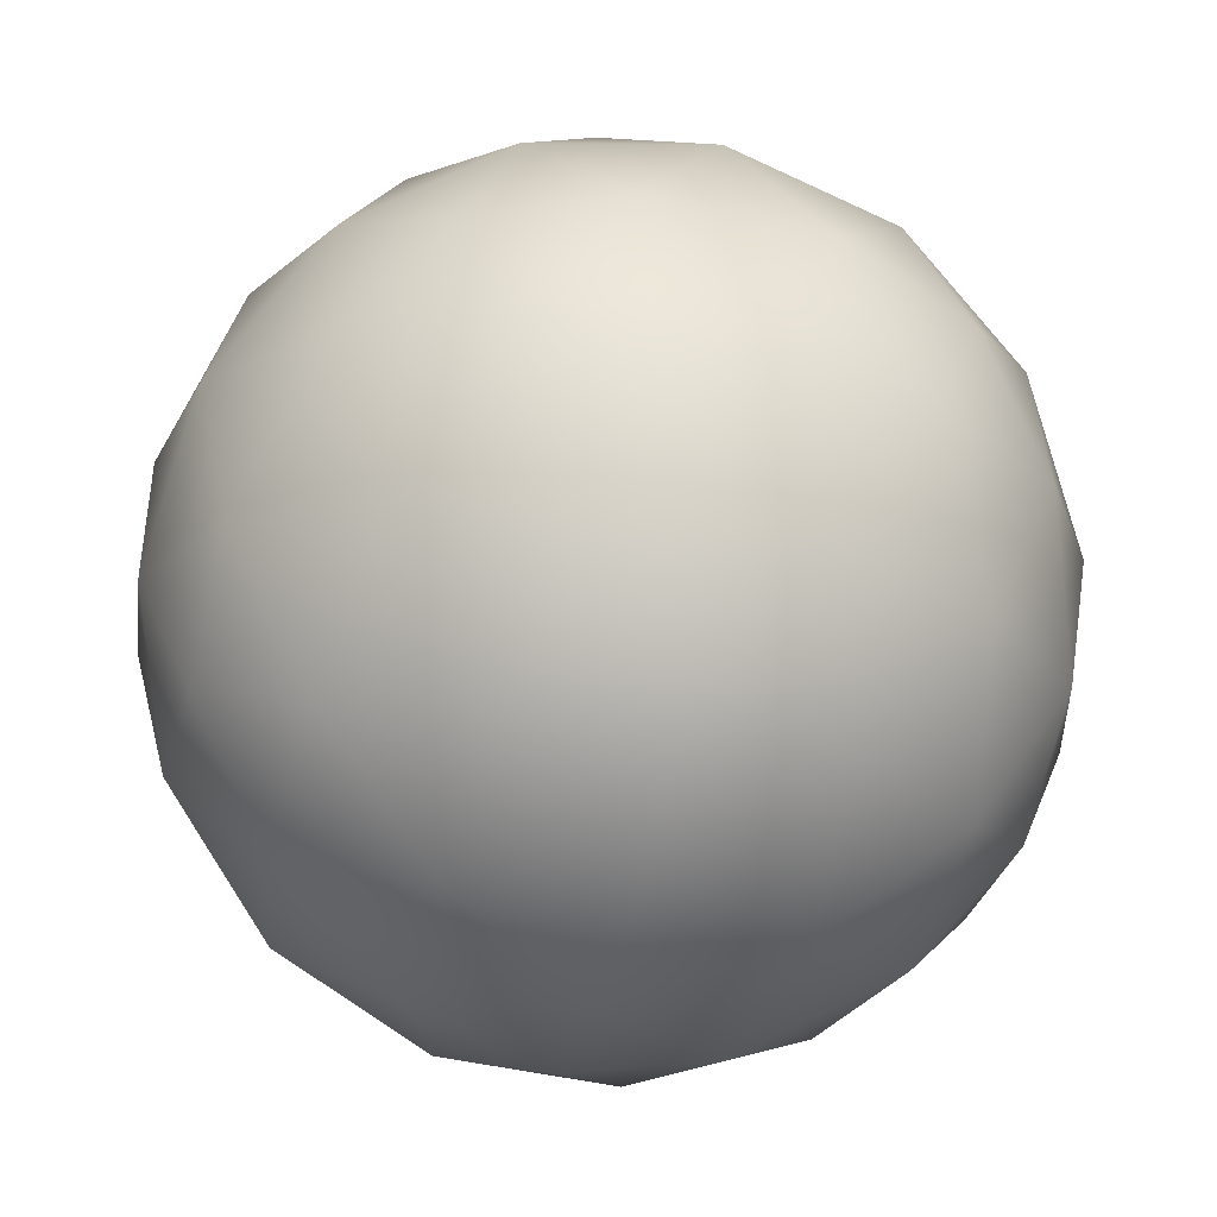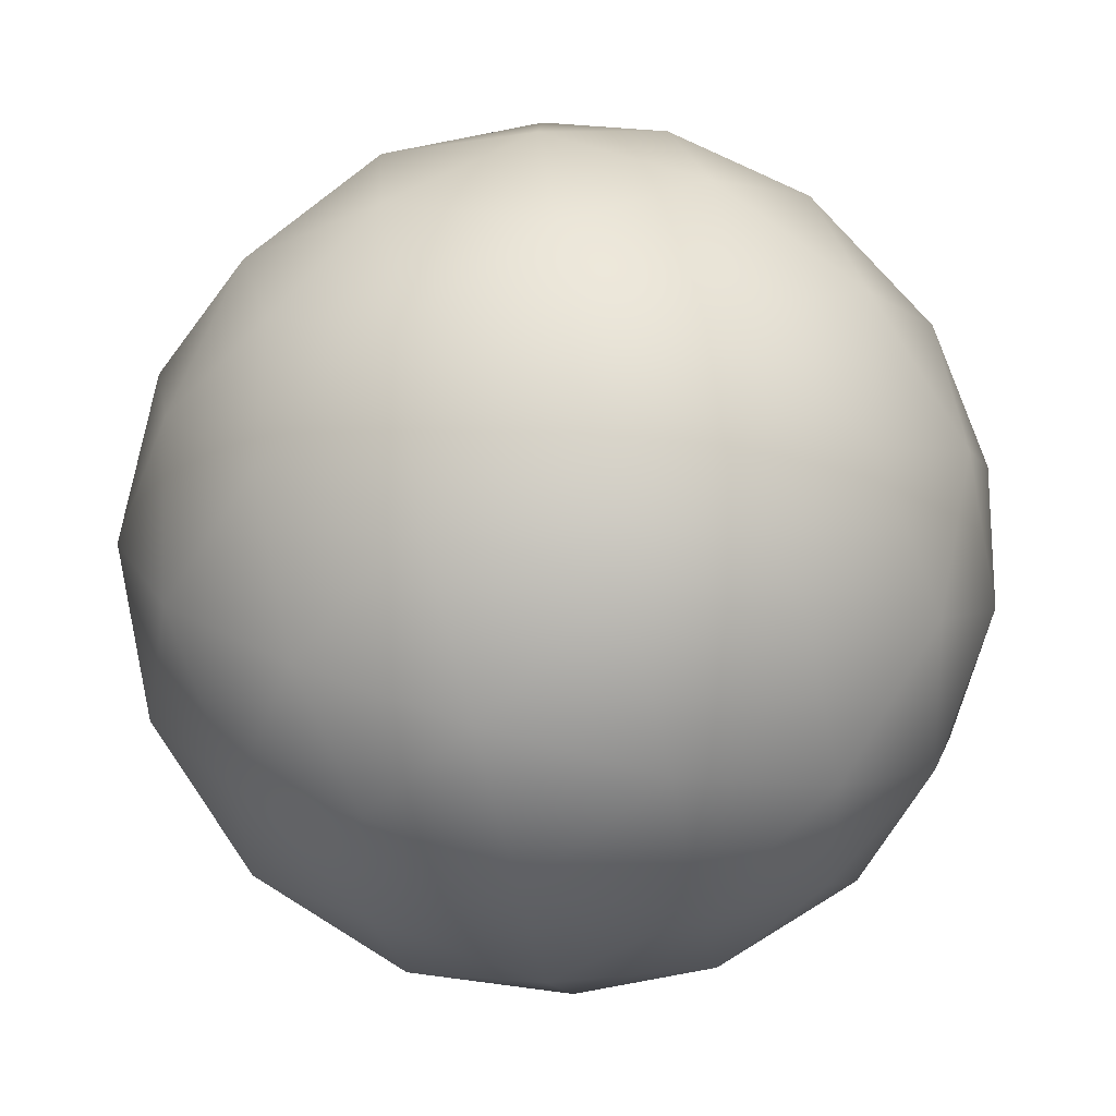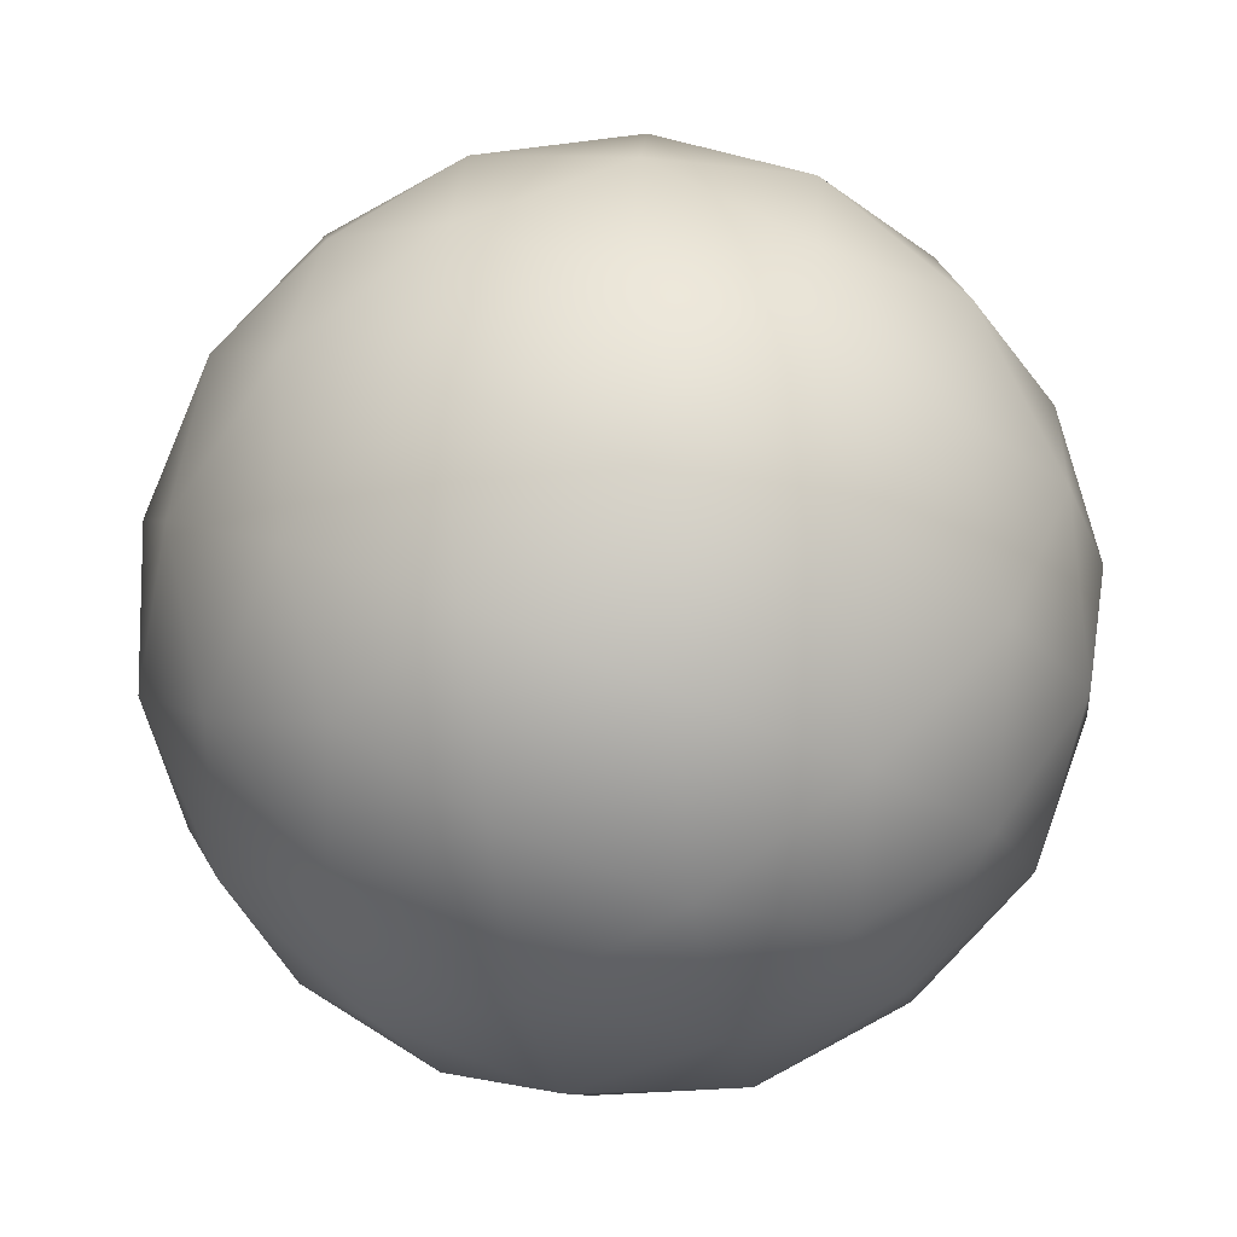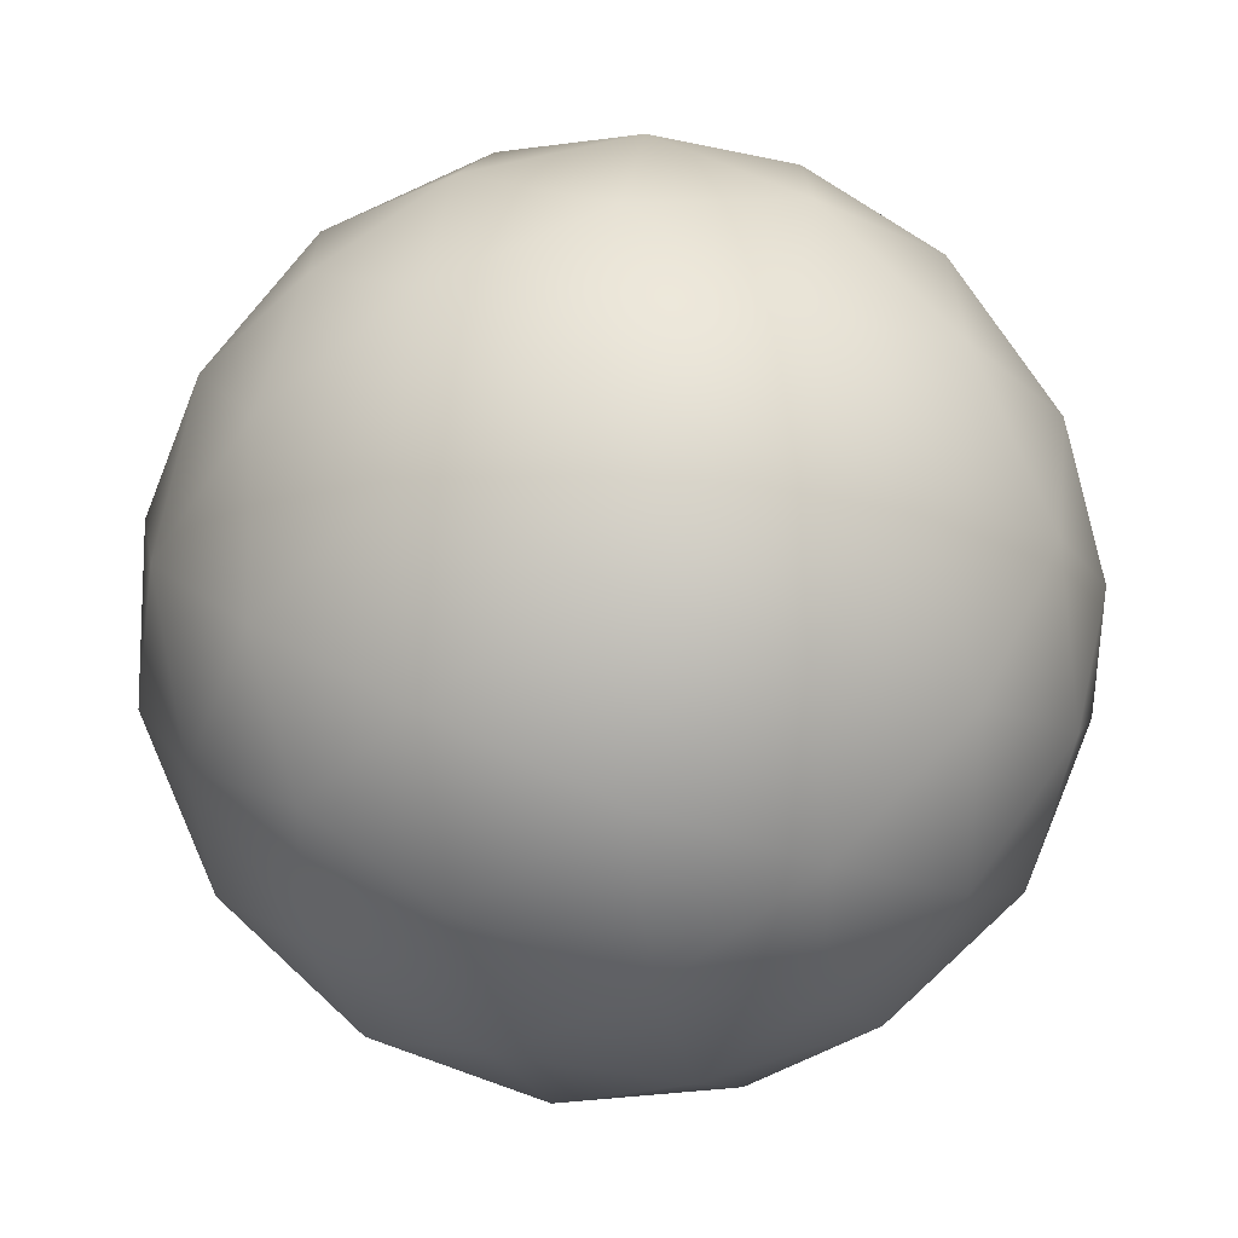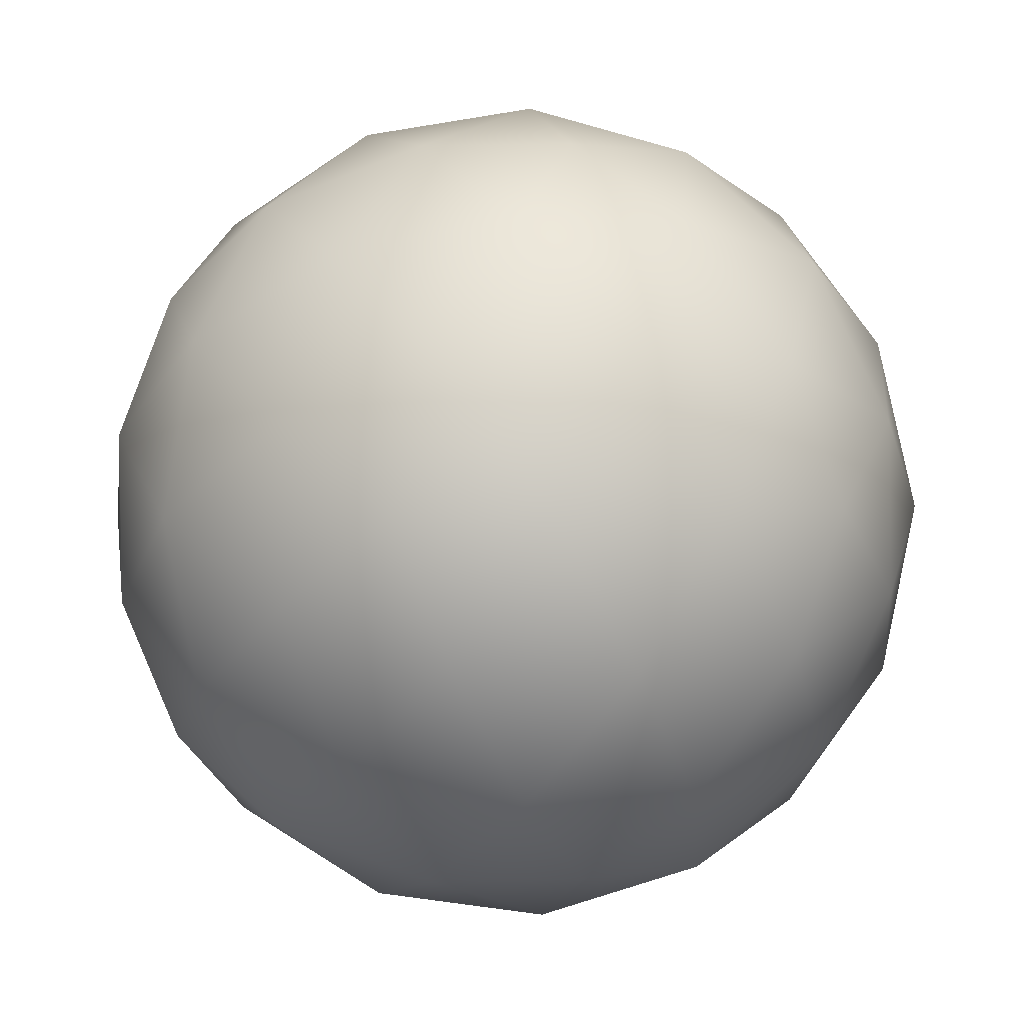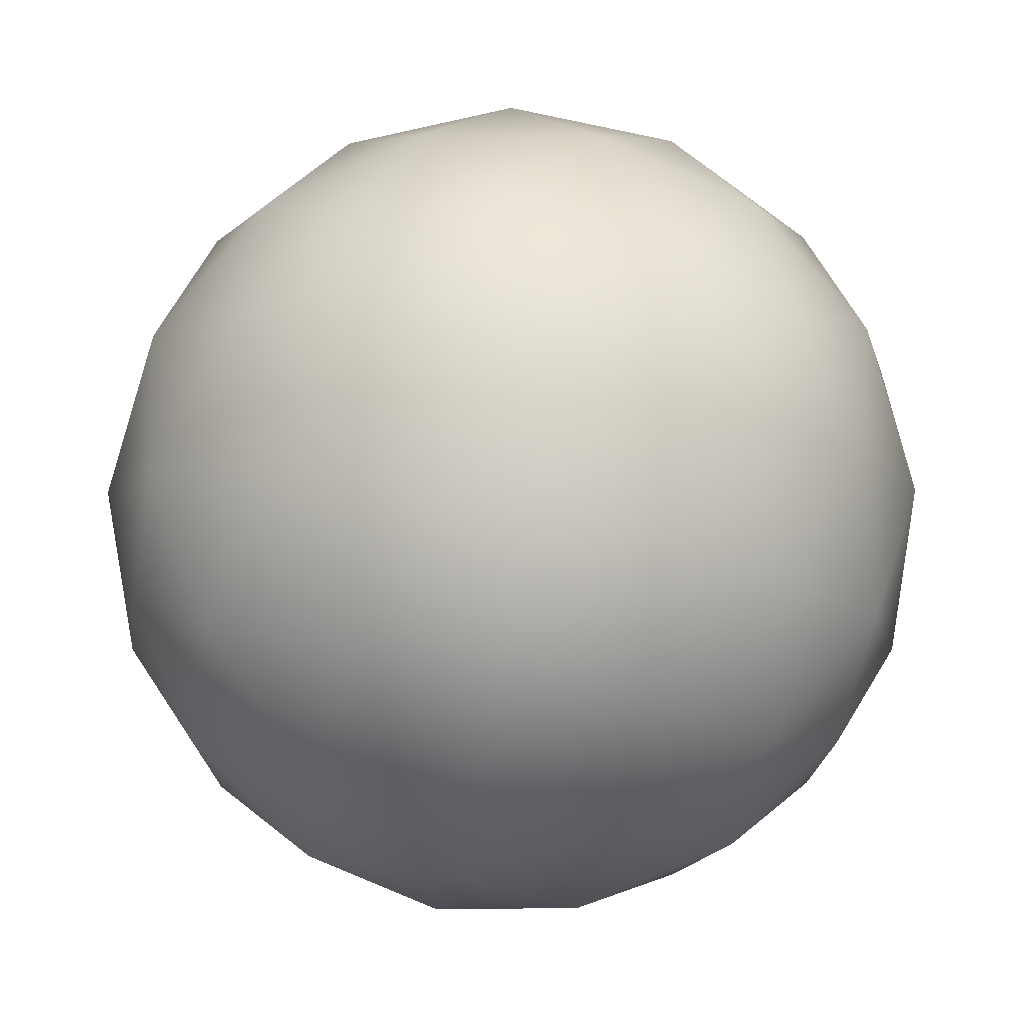
<metadata>
{"format":"obj","ext":"obj","renderer":"f3d","projection":"perspective","resolution":1024,"background":"white","views":[{"elev":4.9,"azim":-69.4,"up":"+Z"},{"elev":-40.9,"azim":-22.6,"up":"+Z"},{"elev":-23.5,"azim":-54.7,"up":"+Y"},{"elev":-9.2,"azim":42.8,"up":"+Z"},{"elev":-56.1,"azim":19.0,"up":"+Y"},{"elev":13.6,"azim":-59.3,"up":"+Z"}]}
</metadata>
<code>
g planet2_geo
v -0.005206 -0.1037 0.02984
v -0.001576 -0.1071 -0.01345
v -0.04162 -0.09956 0.004517
v -0.04171 -0.08761 0.04742
v -0.007675 -0.08701 0.06352
v -0.03053 -0.06342 0.08191
v -0.0693 -0.05557 0.06143
v -0.05223 -0.02665 0.0907
v -0.07458 -0.07503 0.02172
v -0.0851 -0.01408 0.06499
v -0.09628 -0.03827 0.0305
v -0.0642 0.008781 0.0864
v -0.03052 0.009004 0.1032
v -0.04997 0.04362 0.08523
v -0.0837 0.02935 0.06161
v -0.1037 0.005641 0.02965
v -0.0653 0.0687 0.05177
v -0.02601 0.07712 0.07099
v -0.09348 0.04859 0.02375
v -0.03579 0.09636 0.03313
v -0.001784 0.09608 0.04928
v 0.001576 0.1071 0.01345
v -0.06953 0.0821 0.009506
v -0.03515 0.1015 -0.01111
v 0.005206 0.1037 -0.02984
v -0.1061 -0.01903 -0.007363
v -0.1047 0.0244 -0.01074
v -0.08968 0.05891 -0.01226
v -0.06589 0.07862 -0.03379
v -0.08761 0.04296 -0.0463
v -0.02853 0.0894 -0.05346
v -0.09332 -0.05425 -0.003463
v -0.09728 -0.0005166 -0.04691
v -0.05491 0.05874 -0.0721
v -0.07095 -0.07852 -0.02157
v -0.0904 -0.0439 -0.03955
v -0.07196 0.01808 -0.07848
v -0.03445 -0.09457 -0.03916
v -0.001576 -0.1071 -0.01345
v -0.07335 -0.02535 -0.07511
v -0.05891 -0.06553 -0.06244
v -0.01288 0.06453 -0.08564
v -0.03459 0.02887 -0.09815
v -0.0489 -0.005898 -0.09611
v -0.03685 -0.0414 -0.09269
v -0.0174 -0.07602 -0.07472
v 0.001784 -0.09608 -0.04928
v -0.01289 -0.007897 -0.1069
v 0.03579 -0.09636 -0.03313
v 0.03515 -0.1015 0.01111
v 0.02601 -0.07712 -0.07099
v 0.007168 -0.04646 -0.09723
v 0.009639 0.03034 -0.1032
v 0.03052 -0.009004 -0.1032
v 0.04997 -0.04362 -0.08523
v 0.0653 -0.0687 -0.05177
v 0.06953 -0.0821 -0.009506
v 0.03053 0.06342 -0.08191
v 0.05223 0.02665 -0.0907
v 0.0642 -0.008781 -0.0864
v 0.0837 -0.02935 -0.06161
v 0.0851 0.01408 -0.06499
v 0.09348 -0.04859 -0.02375
v 0.007675 0.08701 -0.06352
v 0.0693 0.05557 -0.06143
v 0.04171 0.08761 -0.04742
v 0.1037 -0.00564 -0.02965
v 0.04162 0.09956 -0.004517
v 0.001576 0.1071 0.01345
v 0.07458 0.07503 -0.02172
v 0.09628 0.03827 -0.0305
v 0.03445 0.09457 0.03916
v -0.001784 0.09608 0.04928
v 0.07095 0.07852 0.02157
v 0.09332 0.05425 0.003463
v 0.1061 0.01903 0.007363
v 0.1047 -0.0244 0.01074
v 0.0174 0.07602 0.07472
v -0.02601 0.07712 0.07099
v 0.05891 0.06553 0.06244
v 0.0904 0.0439 0.03955
v -0.007168 0.04646 0.09723
v -0.04997 0.04362 0.08523
v -0.03052 0.009004 0.1032
v 0.09728 0.0005168 0.04691
v 0.08968 -0.05891 0.01226
v 0.03685 0.0414 0.09269
v 0.07335 0.02535 0.07511
v 0.01289 0.007897 0.1069
v 0.08761 -0.04296 0.0463
v 0.06589 -0.07861 0.03379
v 0.0489 0.005898 0.09611
v 0.07196 -0.01808 0.07848
v -0.009639 -0.03034 0.1032
v -0.05223 -0.02665 0.0907
v -0.03053 -0.06342 0.08191
v 0.03459 -0.02887 0.09815
v 0.05491 -0.05874 0.0721
v 0.01288 -0.06453 0.08564
v -0.007675 -0.08701 0.06352
v 0.02853 -0.0894 0.05346
v -0.005206 -0.1037 0.02984
v -0.001576 -0.1071 -0.01345
g planet2_geo_0
f 3 2 1
f 3 1 4
f 4 1 5
f 4 5 6
f 4 6 7
f 7 6 8
f 9 3 4
f 9 4 7
f 7 8 10
f 9 7 11
f 11 7 10
f 10 8 12
f 8 13 12
f 13 14 12
f 15 10 12
f 14 15 12
f 16 11 10
f 16 10 15
f 17 15 14
f 18 17 14
f 19 16 15
f 17 19 15
f 20 17 18
f 21 20 18
f 21 22 20
f 20 23 17
f 23 19 17
f 22 24 20
f 20 24 23
f 22 25 24
f 26 11 16
f 27 16 19
f 27 26 16
f 23 28 19
f 28 27 19
f 24 29 23
f 23 29 28
f 28 30 27
f 29 30 28
f 24 31 29
f 25 31 24
f 26 32 11
f 32 9 11
f 27 33 26
f 30 33 27
f 34 30 29
f 31 34 29
f 32 35 9
f 35 3 9
f 26 36 32
f 33 36 26
f 36 35 32
f 30 37 33
f 34 37 30
f 35 38 3
f 38 39 3
f 33 40 36
f 37 40 33
f 41 35 36
f 41 38 35
f 40 41 36
f 42 34 31
f 43 37 34
f 42 43 34
f 37 44 40
f 43 44 37
f 45 41 40
f 44 45 40
f 46 38 41
f 45 46 41
f 38 47 39
f 46 47 38
f 43 48 44
f 44 48 45
f 47 49 39
f 49 50 39
f 46 51 47
f 47 51 49
f 45 52 46
f 48 52 45
f 52 51 46
f 53 48 43
f 42 53 43
f 48 54 52
f 53 54 48
f 52 55 51
f 54 55 52
f 51 56 49
f 51 55 56
f 49 57 50
f 49 56 57
f 58 53 42
f 59 54 53
f 58 59 53
f 54 60 55
f 59 60 54
f 55 61 56
f 55 60 61
f 62 60 59
f 61 60 62
f 56 61 63
f 56 63 57
f 64 58 42
f 64 42 31
f 25 64 31
f 65 59 58
f 62 59 65
f 66 58 64
f 66 64 25
f 65 58 66
f 61 62 67
f 63 61 67
f 66 25 68
f 68 25 69
f 70 65 66
f 70 66 68
f 71 62 65
f 67 62 71
f 71 65 70
f 68 69 72
f 72 69 73
f 70 68 74
f 74 68 72
f 75 71 70
f 75 70 74
f 67 71 76
f 76 71 75
f 63 67 77
f 77 67 76
f 78 72 73
f 78 73 79
f 80 74 72
f 80 72 78
f 81 75 74
f 76 75 81
f 81 74 80
f 78 79 82
f 82 79 83
f 82 83 84
f 76 81 85
f 77 76 85
f 86 63 77
f 57 63 86
f 87 80 78
f 87 78 82
f 88 81 80
f 85 81 88
f 88 80 87
f 89 82 84
f 87 82 89
f 86 77 90
f 77 85 90
f 57 86 91
f 91 86 90
f 57 91 50
f 92 88 87
f 92 87 89
f 85 88 93
f 90 85 93
f 93 88 92
f 94 89 84
f 94 84 95
f 96 94 95
f 97 92 89
f 97 93 92
f 97 89 94
f 98 90 93
f 91 90 98
f 98 93 97
f 99 94 96
f 99 97 94
f 99 98 97
f 100 99 96
f 101 91 98
f 101 98 99
f 100 101 99
f 50 91 101
f 102 101 100
f 50 101 102
f 103 50 102

</code>
